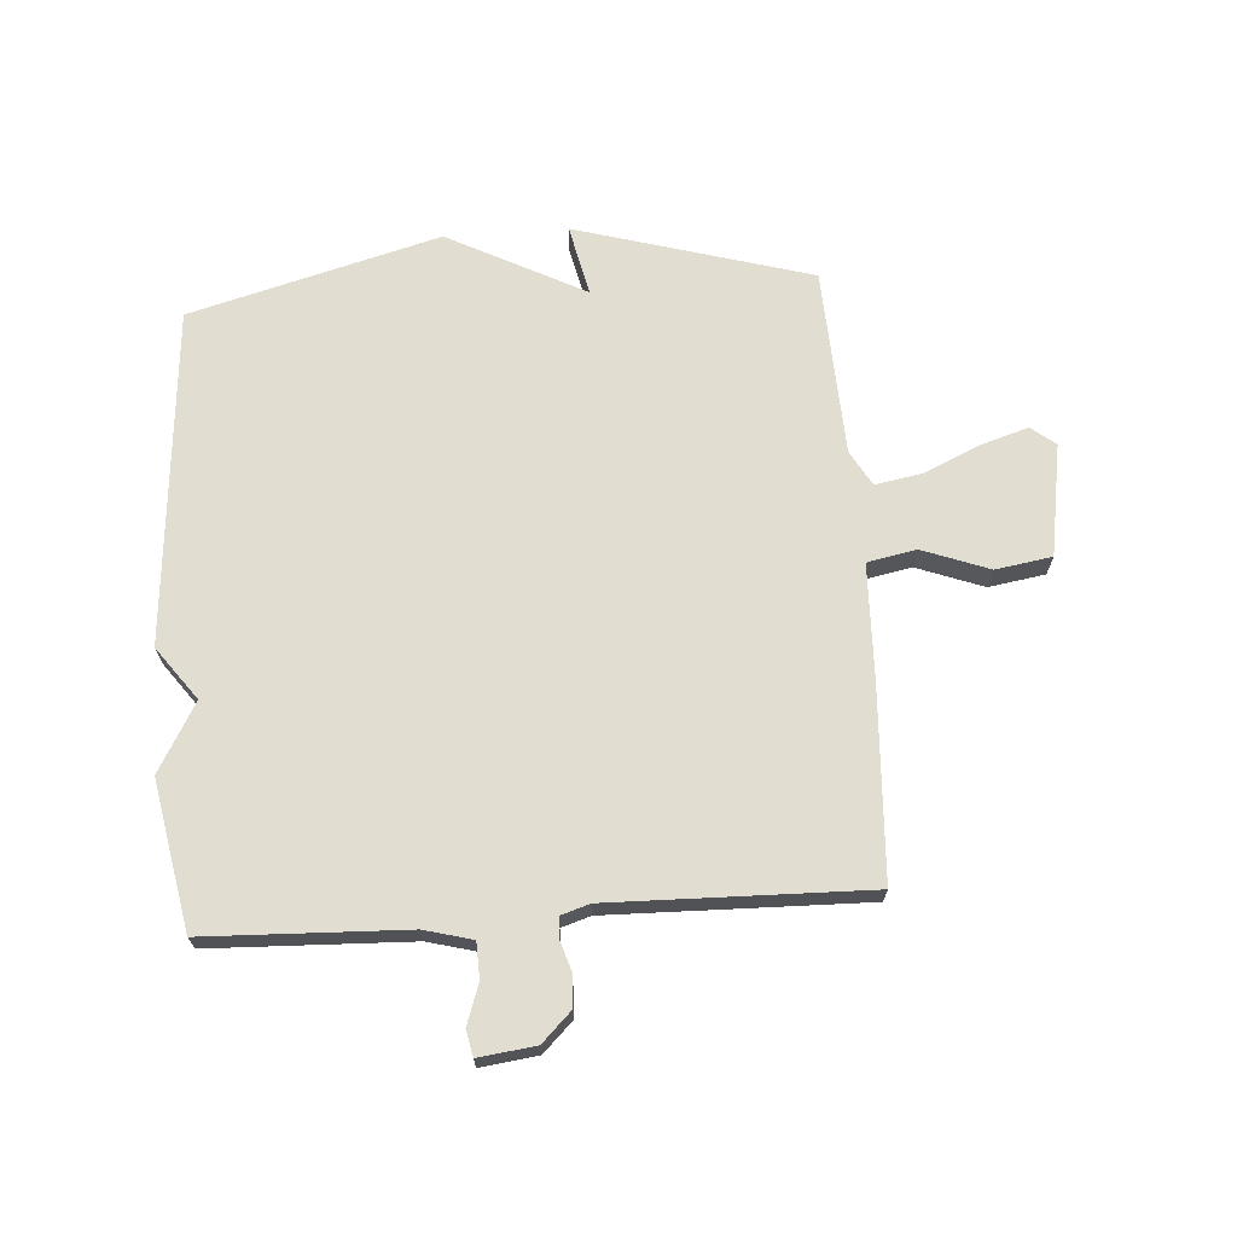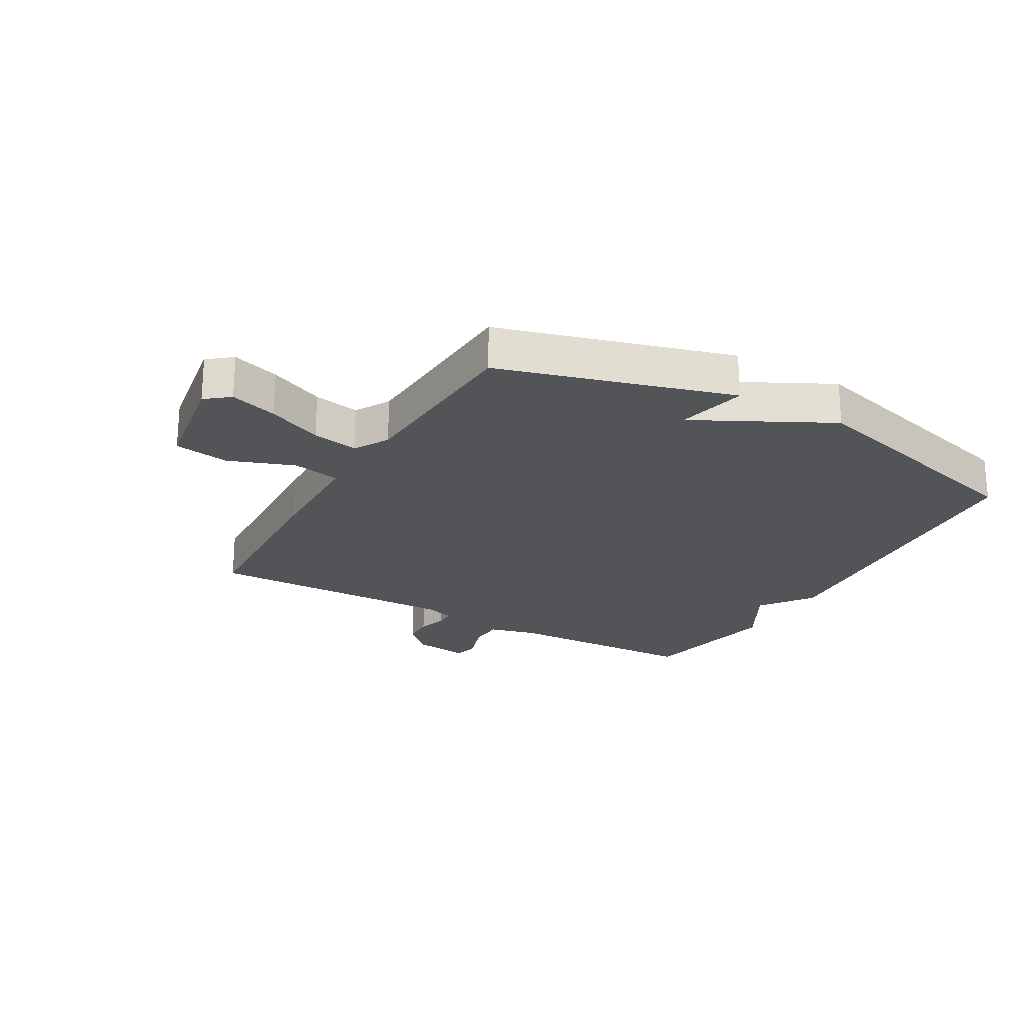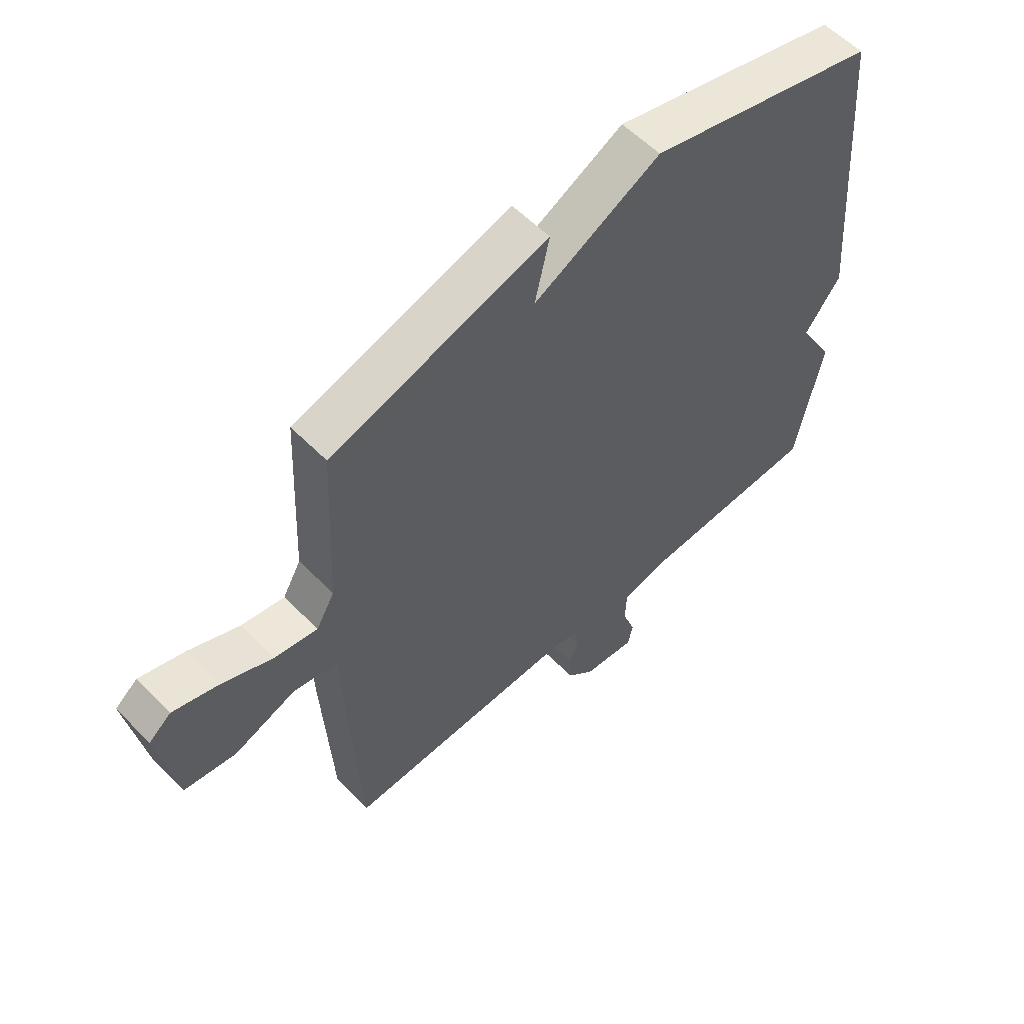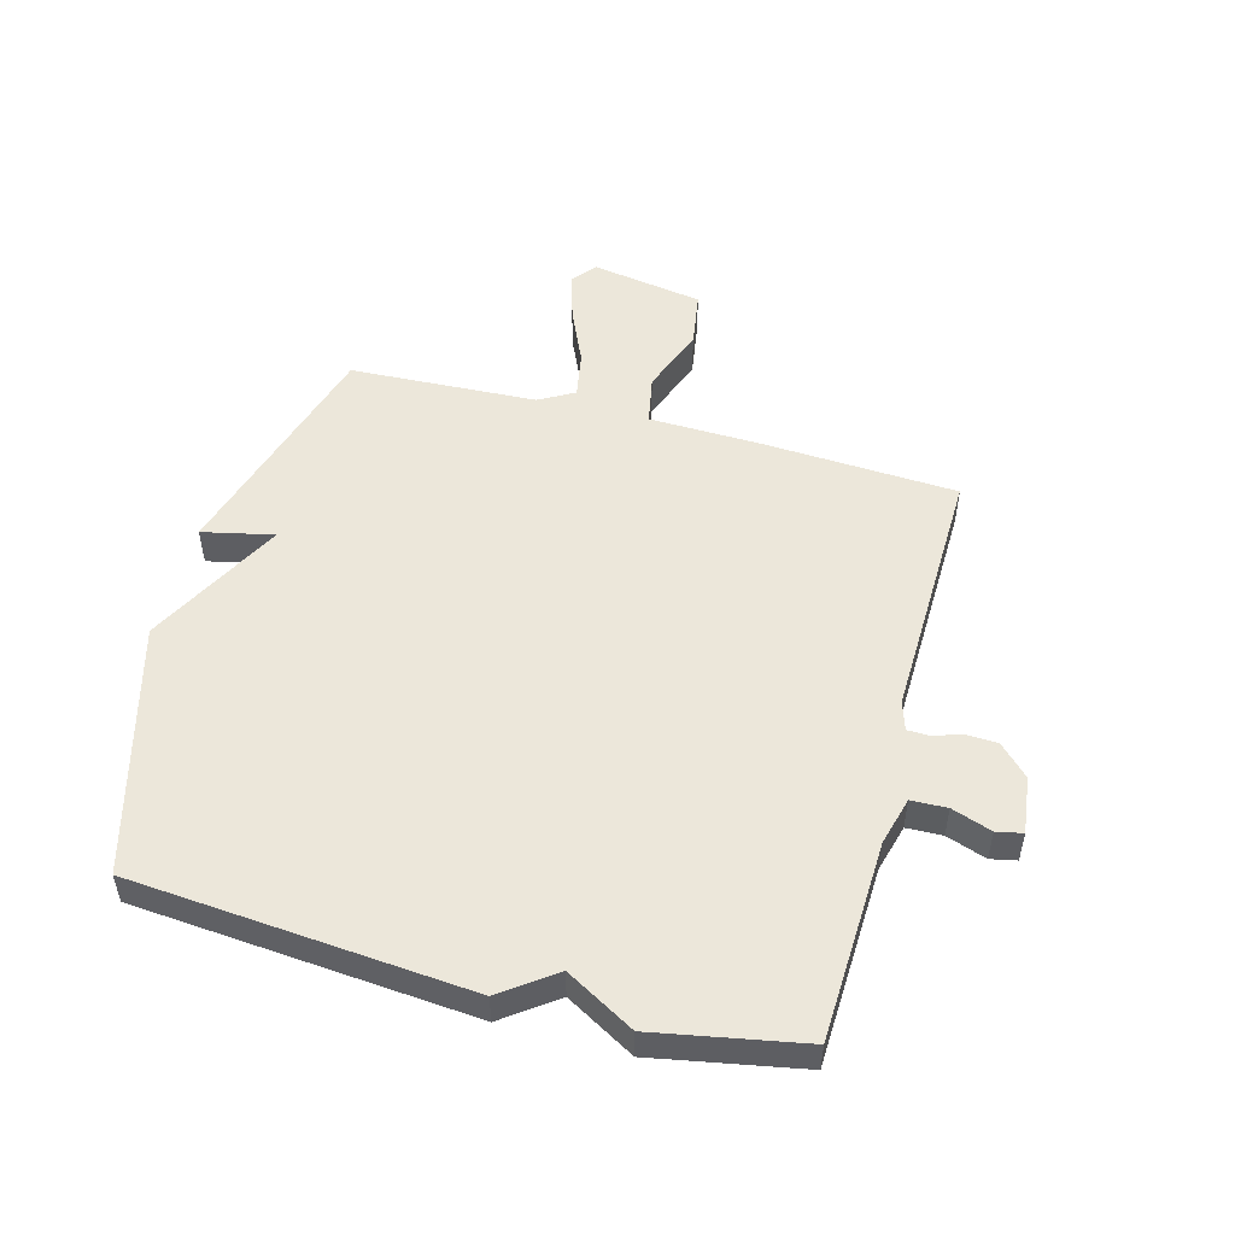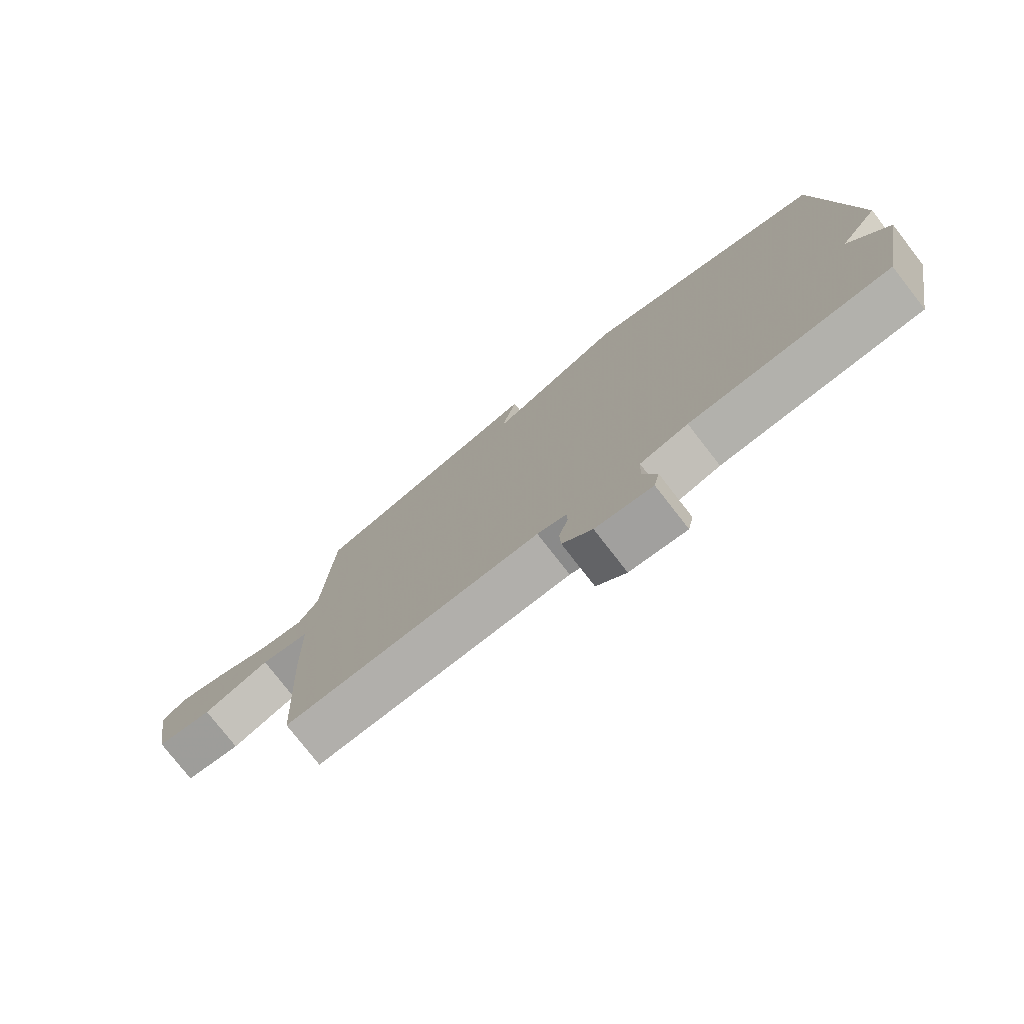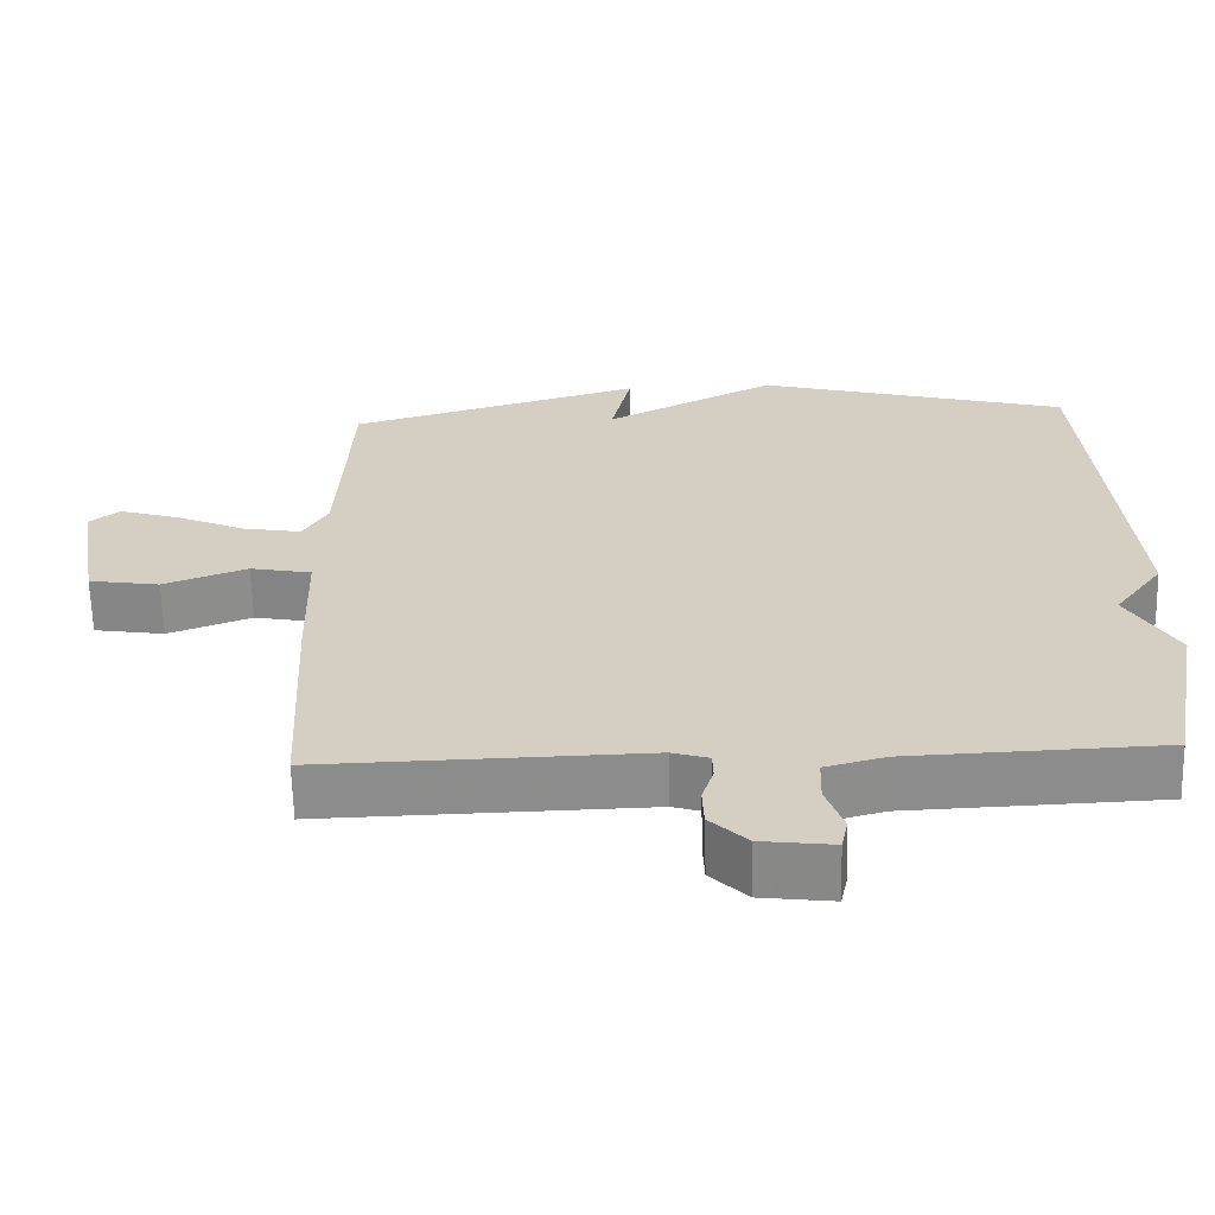
<metadata>
{"format":"obj","ext":"obj","renderer":"f3d","projection":"perspective","resolution":1024,"background":"white","views":[{"elev":68.6,"azim":176.0,"up":"+Y"},{"elev":-22.8,"azim":-29.9,"up":"+Y"},{"elev":57.5,"azim":-43.7,"up":"+Z"},{"elev":51.5,"azim":105.2,"up":"+Y"},{"elev":-77.4,"azim":37.9,"up":"+Z"},{"elev":-64.0,"azim":1.5,"up":"+Z"}]}
</metadata>
<code>
v -0.5 0.07 -0.5
v -0.517 0.07 -0.179
v -0.522 0.07 0.006
v -0.603 0.07 0.022
v -0.713 0.07 -0.019
v -0.806 0.07 -0.004
v -0.837 0.07 0.181
v -0.797 0.07 0.213
v -0.717 0.07 0.188
v -0.625 0.07 0.147
v -0.548 0.07 0.133
v -0.515 0.07 0.191
v -0.5 0.07 0.5
v -0.112 0.07 0.612
v -0.138 0.07 0.495
v 0.088 0.07 0.612
v 0.5 0.07 0.5
v 0.546 0.07 -0.056
v 0.482 0.07 -0.143
v 0.546 0.07 -0.256
v 0.5 0.07 -0.5
v 0.17 0.07 -0.512
v 0.091 0.07 -0.533
v 0.089 0.07 -0.592
v 0.112 0.07 -0.658
v 0.103 0.07 -0.701
v 0.009 0.07 -0.689
v -0.04 0.07 -0.641
v -0.042 0.07 -0.589
v -0.027 0.07 -0.541
v -0.028 0.07 -0.506
v -0.076 0.07 -0.491
v -0.5 0 -0.5
v -0.517 0 -0.179
v -0.522 0 0.006
v -0.603 0 0.022
v -0.713 0 -0.019
v -0.806 0 -0.004
v -0.837 0 0.181
v -0.797 0 0.213
v -0.717 0 0.188
v -0.625 0 0.147
v -0.548 0 0.133
v -0.515 0 0.191
v -0.5 0 0.5
v -0.112 0 0.612
v -0.138 0 0.495
v 0.088 0 0.612
v 0.5 0 0.5
v 0.546 0 -0.056
v 0.482 0 -0.143
v 0.546 0 -0.256
v 0.5 0 -0.5
v 0.17 0 -0.512
v 0.091 0 -0.533
v 0.089 0 -0.592
v 0.112 0 -0.658
v 0.103 0 -0.701
v 0.009 0 -0.689
v -0.04 0 -0.641
v -0.042 0 -0.589
v -0.027 0 -0.541
v -0.028 0 -0.506
v -0.076 0 -0.491
f 28 29 30
f 27 28 30
f 26 27 30
f 25 26 30
f 24 25 30
f 23 24 30 31
f 22 23 31 32
f 21 22 32
f 20 21 32
f 19 20 32
f 1 2 3
f 32 1 3
f 19 32 3
f 18 19 3
f 17 18 3
f 16 17 3
f 15 16 3
f 14 15 3
f 13 14 3
f 12 13 3
f 8 9 10
f 7 8 10
f 6 7 10
f 5 6 10
f 4 5 10
f 4 10 11
f 3 4 11 12
f 62 61 60
f 62 60 59
f 62 59 58
f 62 58 57
f 62 57 56
f 63 62 56 55
f 64 63 55 54
f 64 54 53
f 64 53 52
f 64 52 51
f 35 34 33
f 35 33 64
f 35 64 51
f 35 51 50
f 35 50 49
f 35 49 48
f 35 48 47
f 35 47 46
f 35 46 45
f 35 45 44
f 42 41 40
f 42 40 39
f 42 39 38
f 42 38 37
f 42 37 36
f 43 42 36
f 44 43 36 35
f 1 33 34 2
f 2 34 35 3
f 3 35 36 4
f 4 36 37 5
f 5 37 38 6
f 6 38 39 7
f 7 39 40 8
f 8 40 41 9
f 9 41 42 10
f 10 42 43 11
f 11 43 44 12
f 12 44 45 13
f 13 45 46 14
f 14 46 47 15
f 15 47 48 16
f 16 48 49 17
f 17 49 50 18
f 18 50 51 19
f 19 51 52 20
f 20 52 53 21
f 21 53 54 22
f 22 54 55 23
f 23 55 56 24
f 24 56 57 25
f 25 57 58 26
f 26 58 59 27
f 27 59 60 28
f 28 60 61 29
f 29 61 62 30
f 30 62 63 31
f 31 63 64 32
f 32 64 33 1

</code>
